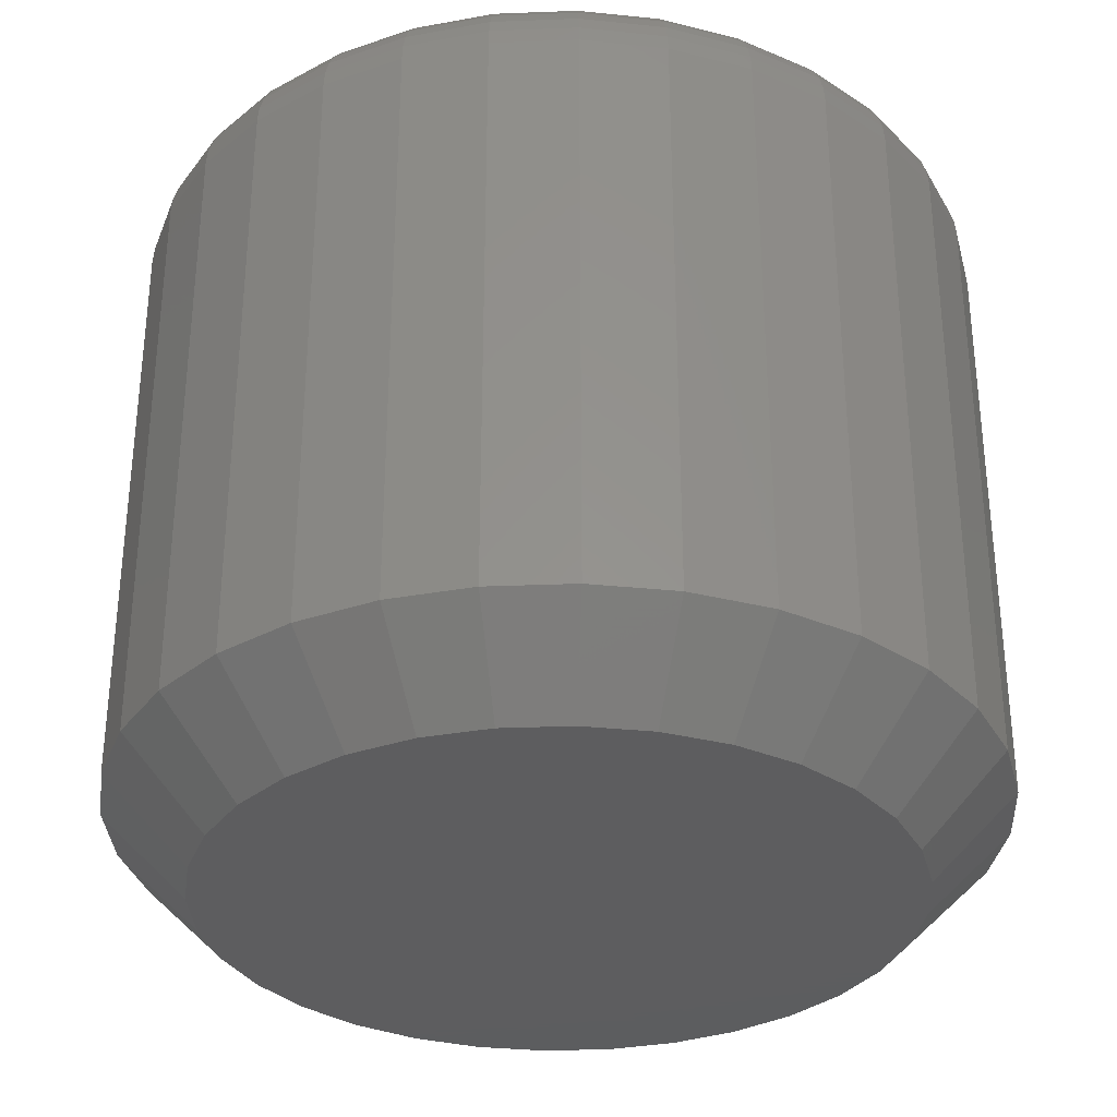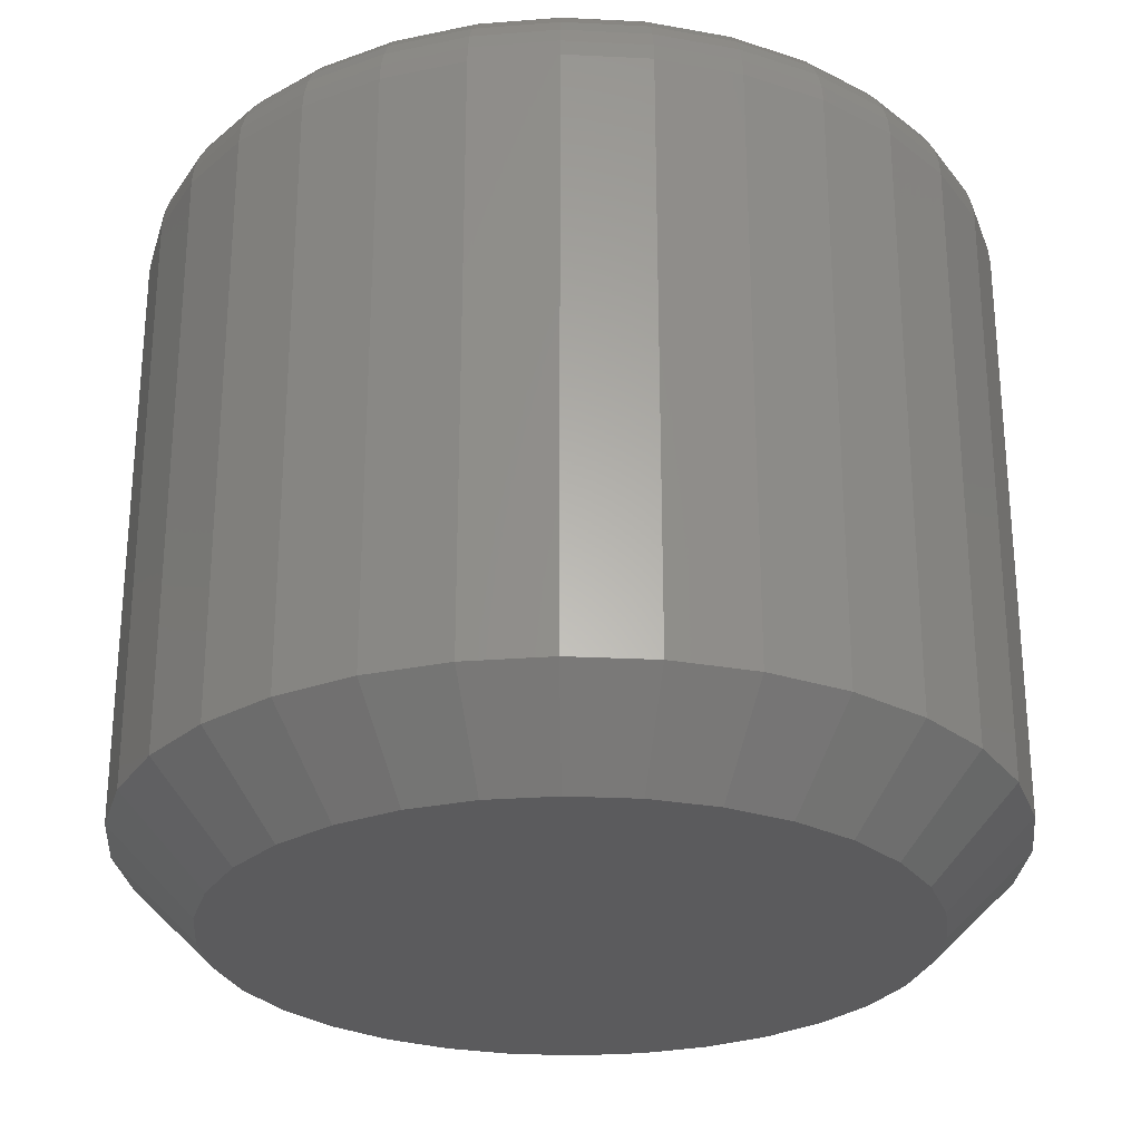
<metadata>
{"format":"stl","ext":"stl","renderer":"f3d","projection":"perspective","resolution":1024,"background":"white","views":[{"elev":-32.5,"azim":-171.3,"up":"+Y"},{"elev":-27.2,"azim":23.7,"up":"+Y"}]}
</metadata>
<code>
# stl→obj: 352 verts, 700 faces
v -0.07105 0.0625 0.1895
v -0.07105 0.007812 0.1895
v -0.07181 0.0625 0.1818
v -0.07181 0.007812 0.1818
v -0.07406 0.0625 0.1744
v -0.07406 0.007812 0.1744
v -0.07771 0.0625 0.1675
v -0.07771 0.007812 0.1675
v -0.08261 0.0625 0.1616
v -0.08261 0.007812 0.1616
v -0.0886 0.0625 0.1567
v -0.0886 0.007812 0.1567
v -0.09542 0.0625 0.153
v -0.09542 0.007812 0.153
v -0.1028 0.0625 0.1508
v -0.1028 0.007812 0.1508
v -0.1105 0.0625 0.15
v -0.1105 0.007812 0.15
v -0.1182 0.0625 0.1508
v -0.1182 0.007812 0.1508
v -0.1256 0.0625 0.153
v -0.1256 0.007812 0.153
v -0.1325 0.0625 0.1567
v -0.1325 0.007812 0.1567
v -0.1384 0.0625 0.1616
v -0.1384 0.007812 0.1616
v -0.1433 0.0625 0.1675
v -0.1433 0.007812 0.1675
v -0.147 0.0625 0.1744
v -0.147 0.007812 0.1744
v -0.1492 0.0625 0.1818
v -0.1492 0.007812 0.1818
v -0.15 0.0625 0.1895
v -0.15 0.007812 0.1895
v -0.1492 0.0625 0.1972
v -0.1492 0.007812 0.1972
v -0.147 0.0625 0.2046
v -0.147 0.007812 0.2046
v -0.1433 0.0625 0.2114
v -0.1433 0.007812 0.2114
v -0.1384 0.0625 0.2174
v -0.1384 0.007812 0.2174
v -0.1325 0.0625 0.2223
v -0.1325 0.007812 0.2223
v -0.1256 0.0625 0.2259
v -0.1256 0.007812 0.2259
v -0.1182 0.0625 0.2282
v -0.1182 0.007812 0.2282
v -0.1105 0.0625 0.2289
v -0.1105 0.007812 0.2289
v -0.1028 0.0625 0.2282
v -0.1028 0.007812 0.2282
v -0.09542 0.0625 0.2259
v -0.09542 0.007812 0.2259
v -0.0886 0.0625 0.2223
v -0.0886 0.007812 0.2223
v -0.08261 0.0625 0.2174
v -0.08261 0.007812 0.2174
v -0.07771 0.0625 0.2114
v -0.07771 0.007812 0.2114
v -0.07406 0.0625 0.2046
v -0.07406 0.007812 0.2046
v -0.07181 0.0625 0.1972
v -0.07181 0.007812 0.1972
v -0.1226 0.07031 0.2187
v -0.1167 0.07031 0.2205
v -0.1105 0.07031 0.2211
v -0.1043 0.07031 0.2205
v -0.09841 0.07031 0.2187
v -0.1281 0.07031 0.2158
v -0.09294 0.07031 0.2158
v -0.1329 0.07031 0.2119
v -0.08814 0.07031 0.2119
v -0.1369 0.07031 0.2071
v -0.0842 0.07031 0.2071
v -0.1398 0.07031 0.2016
v -0.08128 0.07031 0.2016
v -0.1416 0.07031 0.1957
v -0.07947 0.07031 0.1957
v -0.08128 0.07031 0.1774
v -0.1398 0.07031 0.1774
v -0.07947 0.07031 0.1833
v -0.1369 0.07031 0.1719
v -0.0842 0.07031 0.1719
v -0.1329 0.07031 0.1671
v -0.08814 0.07031 0.1671
v -0.1281 0.07031 0.1631
v -0.09294 0.07031 0.1631
v -0.1226 0.07031 0.1602
v -0.09841 0.07031 0.1602
v -0.1167 0.07031 0.1584
v -0.1105 0.07031 0.1578
v -0.1043 0.07031 0.1584
v -0.1416 0.07031 0.1833
v -0.1422 0.07031 0.1895
v -0.07887 0.07031 0.1895
v -0.1498 0.06402 0.1895
v -0.1491 0.06402 0.1971
v -0.1494 0.06549 0.1895
v -0.1487 0.06549 0.1971
v -0.1487 0.06684 0.1895
v -0.148 0.06684 0.1969
v -0.1477 0.06802 0.1895
v -0.147 0.06802 0.1967
v -0.1465 0.069 0.1895
v -0.1458 0.069 0.1965
v -0.1452 0.06972 0.1895
v -0.1445 0.06972 0.1962
v -0.1437 0.07016 0.1895
v -0.1431 0.07016 0.1959
v -0.07196 0.06402 0.1971
v -0.0712 0.06402 0.1895
v -0.07239 0.06549 0.1971
v -0.07165 0.06549 0.1895
v -0.0731 0.06684 0.1969
v -0.07237 0.06684 0.1895
v -0.07406 0.06802 0.1967
v -0.07334 0.06802 0.1895
v -0.07522 0.069 0.1965
v -0.07452 0.069 0.1895
v -0.07654 0.06972 0.1962
v -0.07588 0.06972 0.1895
v -0.07798 0.07016 0.1959
v -0.07734 0.07016 0.1895
v -0.0742 0.06402 0.2045
v -0.07461 0.06549 0.2044
v -0.07527 0.06684 0.2041
v -0.07617 0.06802 0.2037
v -0.07727 0.069 0.2033
v -0.07851 0.06972 0.2027
v -0.07987 0.07016 0.2022
v -0.07783 0.06402 0.2113
v -0.0782 0.06549 0.2111
v -0.0788 0.06684 0.2107
v -0.07961 0.06802 0.2101
v -0.08059 0.069 0.2095
v -0.08172 0.06972 0.2087
v -0.08293 0.07016 0.2079
v -0.08272 0.06402 0.2173
v -0.08303 0.06549 0.217
v -0.08355 0.06684 0.2165
v -0.08423 0.06802 0.2158
v -0.08507 0.069 0.2149
v -0.08602 0.06972 0.214
v -0.08706 0.07016 0.2129
v -0.08868 0.06402 0.2222
v -0.08893 0.06549 0.2218
v -0.08933 0.06684 0.2212
v -0.08987 0.06802 0.2204
v -0.09052 0.069 0.2194
v -0.09128 0.06972 0.2183
v -0.09209 0.07016 0.2171
v -0.09548 0.06402 0.2258
v -0.09565 0.06549 0.2254
v -0.09592 0.06684 0.2247
v -0.0963 0.06802 0.2238
v -0.09675 0.069 0.2227
v -0.09727 0.06972 0.2215
v -0.09783 0.07016 0.2201
v -0.1029 0.06402 0.228
v -0.1029 0.06549 0.2276
v -0.1031 0.06684 0.2269
v -0.1033 0.06802 0.2259
v -0.1035 0.069 0.2248
v -0.1038 0.06972 0.2235
v -0.1041 0.07016 0.222
v -0.1105 0.06402 0.2288
v -0.1105 0.06549 0.2284
v -0.1105 0.06684 0.2276
v -0.1105 0.06802 0.2267
v -0.1105 0.069 0.2255
v -0.1105 0.06972 0.2241
v -0.1105 0.07016 0.2227
v -0.1182 0.06402 0.228
v -0.1181 0.06549 0.2276
v -0.118 0.06684 0.2269
v -0.1178 0.06802 0.2259
v -0.1175 0.069 0.2248
v -0.1173 0.06972 0.2235
v -0.117 0.07016 0.222
v -0.1256 0.06402 0.2258
v -0.1254 0.06549 0.2254
v -0.1251 0.06684 0.2247
v -0.1248 0.06802 0.2238
v -0.1243 0.069 0.2227
v -0.1238 0.06972 0.2215
v -0.1232 0.07016 0.2201
v -0.1324 0.06402 0.2222
v -0.1321 0.06549 0.2218
v -0.1317 0.06684 0.2212
v -0.1312 0.06802 0.2204
v -0.1305 0.069 0.2194
v -0.1298 0.06972 0.2183
v -0.129 0.07016 0.2171
v -0.1383 0.06402 0.2173
v -0.138 0.06549 0.217
v -0.1375 0.06684 0.2165
v -0.1368 0.06802 0.2158
v -0.136 0.069 0.2149
v -0.135 0.06972 0.214
v -0.134 0.07016 0.2129
v -0.1432 0.06402 0.2113
v -0.1429 0.06549 0.2111
v -0.1423 0.06684 0.2107
v -0.1414 0.06802 0.2101
v -0.1405 0.069 0.2095
v -0.1393 0.06972 0.2087
v -0.1381 0.07016 0.2079
v -0.1469 0.06402 0.2045
v -0.1464 0.06549 0.2044
v -0.1458 0.06684 0.2041
v -0.1449 0.06802 0.2037
v -0.1438 0.069 0.2033
v -0.1425 0.06972 0.2027
v -0.1412 0.07016 0.2022
v -0.07196 0.06402 0.1818
v -0.07239 0.06549 0.1819
v -0.0731 0.06684 0.182
v -0.07406 0.06802 0.1822
v -0.07522 0.069 0.1825
v -0.07654 0.06972 0.1827
v -0.07798 0.07016 0.183
v -0.1491 0.06402 0.1818
v -0.1487 0.06549 0.1819
v -0.148 0.06684 0.182
v -0.147 0.06802 0.1822
v -0.1458 0.069 0.1825
v -0.1445 0.06972 0.1827
v -0.1431 0.07016 0.183
v -0.1469 0.06402 0.1744
v -0.1464 0.06549 0.1746
v -0.1458 0.06684 0.1749
v -0.1449 0.06802 0.1752
v -0.1438 0.069 0.1757
v -0.1425 0.06972 0.1762
v -0.1412 0.07016 0.1768
v -0.1432 0.06402 0.1676
v -0.1429 0.06549 0.1679
v -0.1423 0.06684 0.1683
v -0.1414 0.06802 0.1688
v -0.1405 0.069 0.1695
v -0.1393 0.06972 0.1702
v -0.1381 0.07016 0.171
v -0.1383 0.06402 0.1617
v -0.138 0.06549 0.162
v -0.1375 0.06684 0.1625
v -0.1368 0.06802 0.1632
v -0.136 0.069 0.164
v -0.135 0.06972 0.165
v -0.134 0.07016 0.166
v -0.1324 0.06402 0.1568
v -0.1321 0.06549 0.1571
v -0.1317 0.06684 0.1577
v -0.1312 0.06802 0.1586
v -0.1305 0.069 0.1595
v -0.1298 0.06972 0.1607
v -0.129 0.07016 0.1619
v -0.1256 0.06402 0.1531
v -0.1254 0.06549 0.1536
v -0.1251 0.06684 0.1542
v -0.1248 0.06802 0.1551
v -0.1243 0.069 0.1562
v -0.1238 0.06972 0.1575
v -0.1232 0.07016 0.1588
v -0.1182 0.06402 0.1509
v -0.1181 0.06549 0.1513
v -0.118 0.06684 0.152
v -0.1178 0.06802 0.153
v -0.1175 0.069 0.1542
v -0.1173 0.06972 0.1555
v -0.117 0.07016 0.1569
v -0.1105 0.06402 0.1502
v -0.1105 0.06549 0.1506
v -0.1105 0.06684 0.1513
v -0.1105 0.06802 0.1523
v -0.1105 0.069 0.1535
v -0.1105 0.06972 0.1548
v -0.1105 0.07016 0.1563
v -0.1029 0.06402 0.1509
v -0.1029 0.06549 0.1513
v -0.1031 0.06684 0.152
v -0.1033 0.06802 0.153
v -0.1035 0.069 0.1542
v -0.1038 0.06972 0.1555
v -0.1041 0.07016 0.1569
v -0.09548 0.06402 0.1531
v -0.09565 0.06549 0.1536
v -0.09592 0.06684 0.1542
v -0.0963 0.06802 0.1551
v -0.09675 0.069 0.1562
v -0.09727 0.06972 0.1575
v -0.09783 0.07016 0.1588
v -0.08868 0.06402 0.1568
v -0.08893 0.06549 0.1571
v -0.08933 0.06684 0.1577
v -0.08987 0.06802 0.1586
v -0.09052 0.069 0.1595
v -0.09128 0.06972 0.1607
v -0.09209 0.07016 0.1619
v -0.08272 0.06402 0.1617
v -0.08303 0.06549 0.162
v -0.08355 0.06684 0.1625
v -0.08423 0.06802 0.1632
v -0.08507 0.069 0.164
v -0.08602 0.06972 0.165
v -0.08706 0.07016 0.166
v -0.07783 0.06402 0.1676
v -0.0782 0.06549 0.1679
v -0.0788 0.06684 0.1683
v -0.07961 0.06802 0.1688
v -0.08059 0.069 0.1695
v -0.08172 0.06972 0.1702
v -0.08293 0.07016 0.171
v -0.0742 0.06402 0.1744
v -0.07461 0.06549 0.1746
v -0.07527 0.06684 0.1749
v -0.07617 0.06802 0.1752
v -0.07727 0.069 0.1757
v -0.07851 0.06972 0.1762
v -0.07987 0.07016 0.1768
v -0.1105 7.1e-17 0.2211
v -0.1167 7.031e-17 0.2205
v -0.1226 6.965e-17 0.2187
v -0.1043 7.168e-17 0.2205
v -0.09841 7.234e-17 0.2187
v -0.1281 6.904e-17 0.2158
v -0.09294 7.295e-17 0.2158
v -0.1329 6.851e-17 0.2119
v -0.08814 7.348e-17 0.2119
v -0.1369 6.807e-17 0.2071
v -0.0842 7.392e-17 0.2071
v -0.1398 6.775e-17 0.2016
v -0.08128 7.424e-17 0.2016
v -0.1416 6.755e-17 0.1957
v -0.07947 7.444e-17 0.1957
v -0.07947 7.444e-17 0.1833
v -0.1398 6.775e-17 0.1774
v -0.08128 7.424e-17 0.1774
v -0.1369 6.807e-17 0.1719
v -0.0842 7.392e-17 0.1719
v -0.1329 6.851e-17 0.1671
v -0.08814 7.348e-17 0.1671
v -0.1281 6.904e-17 0.1631
v -0.09294 7.295e-17 0.1631
v -0.1226 6.965e-17 0.1602
v -0.09841 7.234e-17 0.1602
v -0.1167 7.031e-17 0.1584
v -0.1105 7.1e-17 0.1578
v -0.1043 7.168e-17 0.1584
v -0.07887 7.451e-17 0.1895
v -0.1422 6.748e-17 0.1895
v -0.1416 6.755e-17 0.1833
f 1 2 3
f 3 2 4
f 3 4 5
f 5 4 6
f 5 6 7
f 7 6 8
f 7 8 9
f 9 8 10
f 9 10 11
f 11 10 12
f 11 12 13
f 13 12 14
f 13 14 15
f 15 14 16
f 15 16 17
f 17 16 18
f 17 18 19
f 19 18 20
f 19 20 21
f 21 20 22
f 21 22 23
f 23 22 24
f 23 24 25
f 25 24 26
f 25 26 27
f 27 26 28
f 27 28 29
f 29 28 30
f 29 30 31
f 31 30 32
f 31 32 33
f 33 32 34
f 33 34 35
f 35 34 36
f 35 36 37
f 37 36 38
f 37 38 39
f 39 38 40
f 39 40 41
f 41 40 42
f 41 42 43
f 43 42 44
f 43 44 45
f 45 44 46
f 45 46 47
f 47 46 48
f 47 48 49
f 49 48 50
f 49 50 51
f 51 50 52
f 51 52 53
f 53 52 54
f 53 54 55
f 55 54 56
f 55 56 57
f 57 56 58
f 57 58 59
f 59 58 60
f 59 60 61
f 61 60 62
f 61 62 63
f 63 62 64
f 63 64 1
f 1 64 2
f 65 66 67
f 65 67 68
f 69 65 68
f 70 65 69
f 71 70 69
f 72 70 71
f 73 72 71
f 74 72 73
f 75 74 73
f 76 74 75
f 77 76 75
f 78 76 77
f 79 78 77
f 80 81 82
f 83 81 80
f 84 83 80
f 85 83 84
f 86 85 84
f 87 85 86
f 88 87 86
f 89 87 88
f 90 89 88
f 91 89 90
f 92 91 90
f 93 92 90
f 81 94 82
f 82 94 95
f 82 95 96
f 96 95 78
f 96 78 79
f 33 35 97
f 97 35 98
f 97 98 99
f 99 98 100
f 99 100 101
f 101 100 102
f 101 102 103
f 103 102 104
f 103 104 105
f 105 104 106
f 105 106 107
f 107 106 108
f 107 108 109
f 109 108 110
f 109 110 95
f 95 110 78
f 63 1 111
f 111 1 112
f 111 112 113
f 113 112 114
f 113 114 115
f 115 114 116
f 115 116 117
f 117 116 118
f 117 118 119
f 119 118 120
f 119 120 121
f 121 120 122
f 121 122 123
f 123 122 124
f 123 124 79
f 79 124 96
f 61 63 125
f 125 63 111
f 125 111 126
f 126 111 113
f 126 113 127
f 127 113 115
f 127 115 128
f 128 115 117
f 128 117 129
f 129 117 119
f 129 119 130
f 130 119 121
f 130 121 131
f 131 121 123
f 131 123 77
f 77 123 79
f 59 61 132
f 132 61 125
f 132 125 133
f 133 125 126
f 133 126 134
f 134 126 127
f 134 127 135
f 135 127 128
f 135 128 136
f 136 128 129
f 136 129 137
f 137 129 130
f 137 130 138
f 138 130 131
f 138 131 75
f 75 131 77
f 57 59 139
f 139 59 132
f 139 132 140
f 140 132 133
f 140 133 141
f 141 133 134
f 141 134 142
f 142 134 135
f 142 135 143
f 143 135 136
f 143 136 144
f 144 136 137
f 144 137 145
f 145 137 138
f 145 138 73
f 73 138 75
f 55 57 146
f 146 57 139
f 146 139 147
f 147 139 140
f 147 140 148
f 148 140 141
f 148 141 149
f 149 141 142
f 149 142 150
f 150 142 143
f 150 143 151
f 151 143 144
f 151 144 152
f 152 144 145
f 152 145 71
f 71 145 73
f 53 55 153
f 153 55 146
f 153 146 154
f 154 146 147
f 154 147 155
f 155 147 148
f 155 148 156
f 156 148 149
f 156 149 157
f 157 149 150
f 157 150 158
f 158 150 151
f 158 151 159
f 159 151 152
f 159 152 69
f 69 152 71
f 51 53 160
f 160 53 153
f 160 153 161
f 161 153 154
f 161 154 162
f 162 154 155
f 162 155 163
f 163 155 156
f 163 156 164
f 164 156 157
f 164 157 165
f 165 157 158
f 165 158 166
f 166 158 159
f 166 159 68
f 68 159 69
f 49 51 167
f 167 51 160
f 167 160 168
f 168 160 161
f 168 161 169
f 169 161 162
f 169 162 170
f 170 162 163
f 170 163 171
f 171 163 164
f 171 164 172
f 172 164 165
f 172 165 173
f 173 165 166
f 173 166 67
f 67 166 68
f 47 49 174
f 174 49 167
f 174 167 175
f 175 167 168
f 175 168 176
f 176 168 169
f 176 169 177
f 177 169 170
f 177 170 178
f 178 170 171
f 178 171 179
f 179 171 172
f 179 172 180
f 180 172 173
f 180 173 66
f 66 173 67
f 45 47 181
f 181 47 174
f 181 174 182
f 182 174 175
f 182 175 183
f 183 175 176
f 183 176 184
f 184 176 177
f 184 177 185
f 185 177 178
f 185 178 186
f 186 178 179
f 186 179 187
f 187 179 180
f 187 180 65
f 65 180 66
f 43 45 188
f 188 45 181
f 188 181 189
f 189 181 182
f 189 182 190
f 190 182 183
f 190 183 191
f 191 183 184
f 191 184 192
f 192 184 185
f 192 185 193
f 193 185 186
f 193 186 194
f 194 186 187
f 194 187 70
f 70 187 65
f 41 43 195
f 195 43 188
f 195 188 196
f 196 188 189
f 196 189 197
f 197 189 190
f 197 190 198
f 198 190 191
f 198 191 199
f 199 191 192
f 199 192 200
f 200 192 193
f 200 193 201
f 201 193 194
f 201 194 72
f 72 194 70
f 39 41 202
f 202 41 195
f 202 195 203
f 203 195 196
f 203 196 204
f 204 196 197
f 204 197 205
f 205 197 198
f 205 198 206
f 206 198 199
f 206 199 207
f 207 199 200
f 207 200 208
f 208 200 201
f 208 201 74
f 74 201 72
f 37 39 209
f 209 39 202
f 209 202 210
f 210 202 203
f 210 203 211
f 211 203 204
f 211 204 212
f 212 204 205
f 212 205 213
f 213 205 206
f 213 206 214
f 214 206 207
f 214 207 215
f 215 207 208
f 215 208 76
f 76 208 74
f 35 37 98
f 98 37 209
f 98 209 100
f 100 209 210
f 100 210 102
f 102 210 211
f 102 211 104
f 104 211 212
f 104 212 106
f 106 212 213
f 106 213 108
f 108 213 214
f 108 214 110
f 110 214 215
f 110 215 78
f 78 215 76
f 1 3 112
f 112 3 216
f 112 216 114
f 114 216 217
f 114 217 116
f 116 217 218
f 116 218 118
f 118 218 219
f 118 219 120
f 120 219 220
f 120 220 122
f 122 220 221
f 122 221 124
f 124 221 222
f 124 222 96
f 96 222 82
f 31 33 223
f 223 33 97
f 223 97 224
f 224 97 99
f 224 99 225
f 225 99 101
f 225 101 226
f 226 101 103
f 226 103 227
f 227 103 105
f 227 105 228
f 228 105 107
f 228 107 229
f 229 107 109
f 229 109 94
f 94 109 95
f 29 31 230
f 230 31 223
f 230 223 231
f 231 223 224
f 231 224 232
f 232 224 225
f 232 225 233
f 233 225 226
f 233 226 234
f 234 226 227
f 234 227 235
f 235 227 228
f 235 228 236
f 236 228 229
f 236 229 81
f 81 229 94
f 27 29 237
f 237 29 230
f 237 230 238
f 238 230 231
f 238 231 239
f 239 231 232
f 239 232 240
f 240 232 233
f 240 233 241
f 241 233 234
f 241 234 242
f 242 234 235
f 242 235 243
f 243 235 236
f 243 236 83
f 83 236 81
f 25 27 244
f 244 27 237
f 244 237 245
f 245 237 238
f 245 238 246
f 246 238 239
f 246 239 247
f 247 239 240
f 247 240 248
f 248 240 241
f 248 241 249
f 249 241 242
f 249 242 250
f 250 242 243
f 250 243 85
f 85 243 83
f 23 25 251
f 251 25 244
f 251 244 252
f 252 244 245
f 252 245 253
f 253 245 246
f 253 246 254
f 254 246 247
f 254 247 255
f 255 247 248
f 255 248 256
f 256 248 249
f 256 249 257
f 257 249 250
f 257 250 87
f 87 250 85
f 21 23 258
f 258 23 251
f 258 251 259
f 259 251 252
f 259 252 260
f 260 252 253
f 260 253 261
f 261 253 254
f 261 254 262
f 262 254 255
f 262 255 263
f 263 255 256
f 263 256 264
f 264 256 257
f 264 257 89
f 89 257 87
f 19 21 265
f 265 21 258
f 265 258 266
f 266 258 259
f 266 259 267
f 267 259 260
f 267 260 268
f 268 260 261
f 268 261 269
f 269 261 262
f 269 262 270
f 270 262 263
f 270 263 271
f 271 263 264
f 271 264 91
f 91 264 89
f 17 19 272
f 272 19 265
f 272 265 273
f 273 265 266
f 273 266 274
f 274 266 267
f 274 267 275
f 275 267 268
f 275 268 276
f 276 268 269
f 276 269 277
f 277 269 270
f 277 270 278
f 278 270 271
f 278 271 92
f 92 271 91
f 15 17 279
f 279 17 272
f 279 272 280
f 280 272 273
f 280 273 281
f 281 273 274
f 281 274 282
f 282 274 275
f 282 275 283
f 283 275 276
f 283 276 284
f 284 276 277
f 284 277 285
f 285 277 278
f 285 278 93
f 93 278 92
f 13 15 286
f 286 15 279
f 286 279 287
f 287 279 280
f 287 280 288
f 288 280 281
f 288 281 289
f 289 281 282
f 289 282 290
f 290 282 283
f 290 283 291
f 291 283 284
f 291 284 292
f 292 284 285
f 292 285 90
f 90 285 93
f 11 13 293
f 293 13 286
f 293 286 294
f 294 286 287
f 294 287 295
f 295 287 288
f 295 288 296
f 296 288 289
f 296 289 297
f 297 289 290
f 297 290 298
f 298 290 291
f 298 291 299
f 299 291 292
f 299 292 88
f 88 292 90
f 9 11 300
f 300 11 293
f 300 293 301
f 301 293 294
f 301 294 302
f 302 294 295
f 302 295 303
f 303 295 296
f 303 296 304
f 304 296 297
f 304 297 305
f 305 297 298
f 305 298 306
f 306 298 299
f 306 299 86
f 86 299 88
f 7 9 307
f 307 9 300
f 307 300 308
f 308 300 301
f 308 301 309
f 309 301 302
f 309 302 310
f 310 302 303
f 310 303 311
f 311 303 304
f 311 304 312
f 312 304 305
f 312 305 313
f 313 305 306
f 313 306 84
f 84 306 86
f 5 7 314
f 314 7 307
f 314 307 315
f 315 307 308
f 315 308 316
f 316 308 309
f 316 309 317
f 317 309 310
f 317 310 318
f 318 310 311
f 318 311 319
f 319 311 312
f 319 312 320
f 320 312 313
f 320 313 80
f 80 313 84
f 3 5 216
f 216 5 314
f 216 314 217
f 217 314 315
f 217 315 218
f 218 315 316
f 218 316 219
f 219 316 317
f 219 317 220
f 220 317 318
f 220 318 221
f 221 318 319
f 221 319 222
f 222 319 320
f 222 320 82
f 82 320 80
f 321 322 323
f 324 321 323
f 324 323 325
f 325 323 326
f 325 326 327
f 327 326 328
f 327 328 329
f 329 328 330
f 329 330 331
f 331 330 332
f 331 332 333
f 333 332 334
f 333 334 335
f 336 337 338
f 338 337 339
f 338 339 340
f 340 339 341
f 340 341 342
f 342 341 343
f 342 343 344
f 344 343 345
f 344 345 346
f 346 345 347
f 346 347 348
f 346 348 349
f 335 334 350
f 350 334 351
f 350 351 336
f 336 351 352
f 336 352 337
f 351 334 34
f 334 36 34
f 2 64 350
f 64 335 350
f 64 62 333
f 335 64 333
f 60 58 331
f 331 62 60
f 333 62 331
f 56 54 325
f 327 56 325
f 327 329 56
f 52 50 324
f 324 54 52
f 325 54 324
f 48 46 323
f 322 48 323
f 322 321 48
f 44 42 326
f 326 46 44
f 323 46 326
f 40 38 332
f 330 40 332
f 330 328 40
f 334 38 36
f 332 38 334
f 329 331 58
f 58 56 329
f 321 324 50
f 50 48 321
f 328 326 42
f 42 40 328
f 350 336 2
f 336 4 2
f 34 32 351
f 32 352 351
f 32 30 337
f 352 32 337
f 28 26 339
f 339 30 28
f 337 30 339
f 24 22 345
f 343 24 345
f 343 341 24
f 20 18 347
f 347 22 20
f 345 22 347
f 16 14 346
f 349 16 346
f 349 348 16
f 12 10 344
f 344 14 12
f 346 14 344
f 8 6 338
f 340 8 338
f 340 342 8
f 336 6 4
f 338 6 336
f 341 339 26
f 26 24 341
f 348 347 18
f 18 16 348
f 342 344 10
f 10 8 342

</code>
